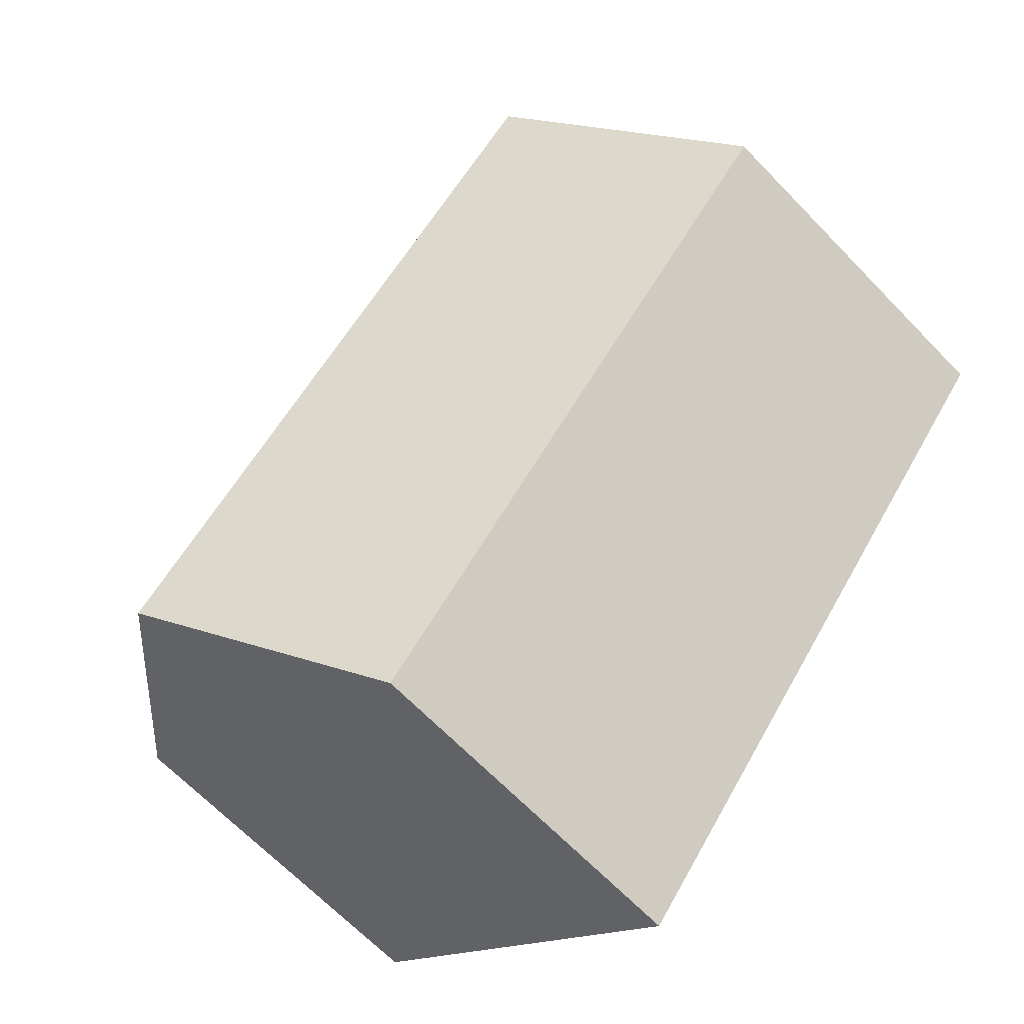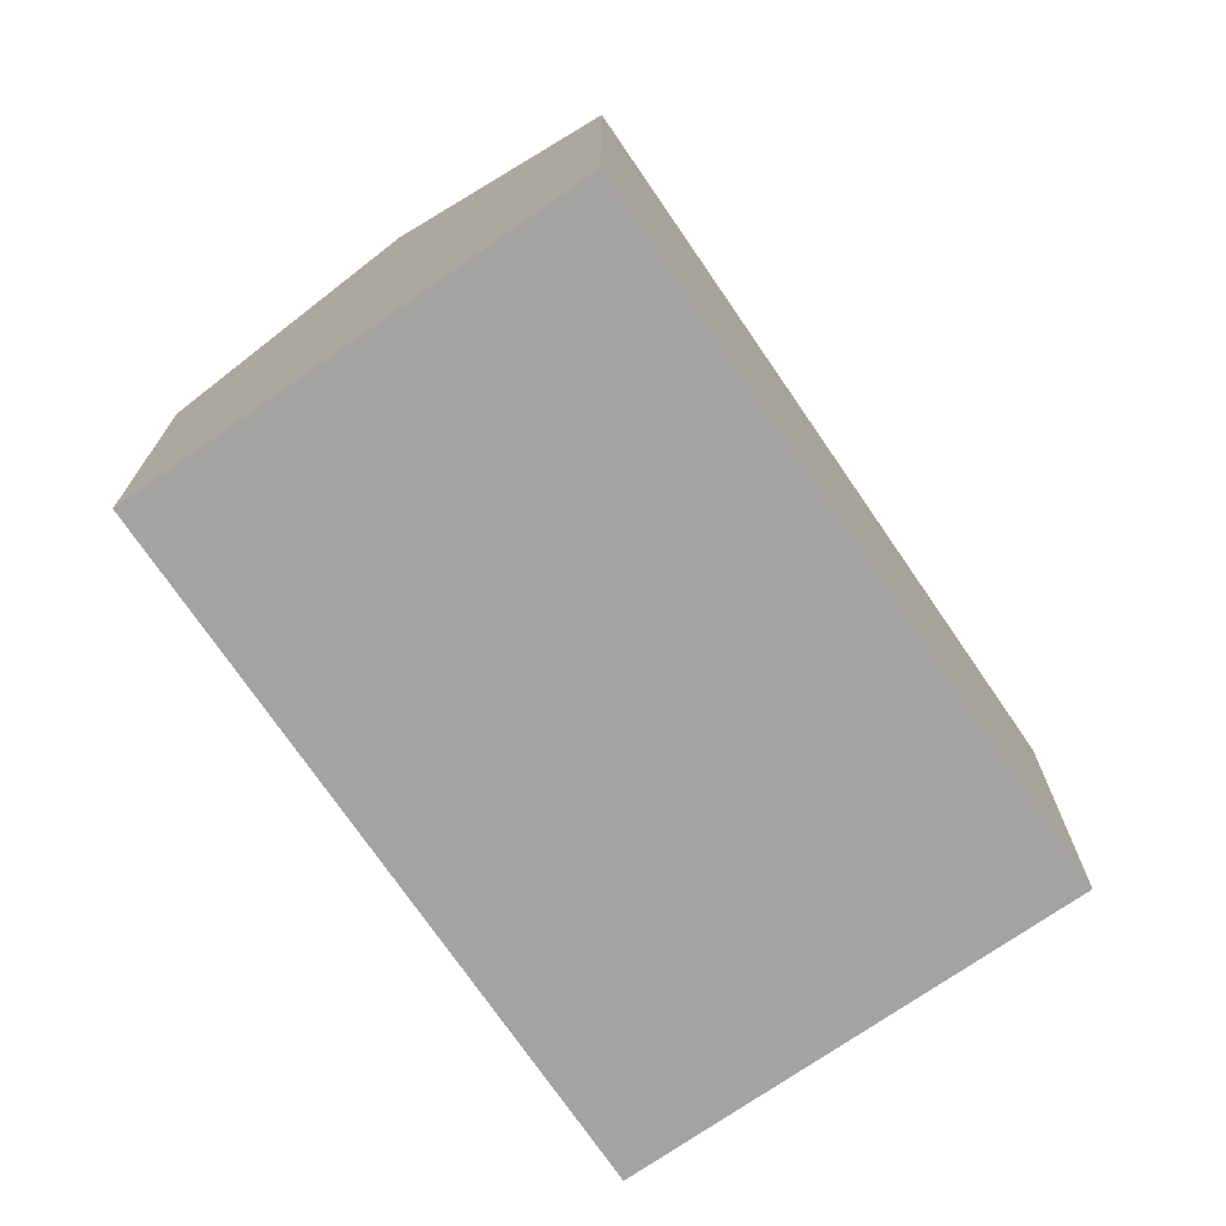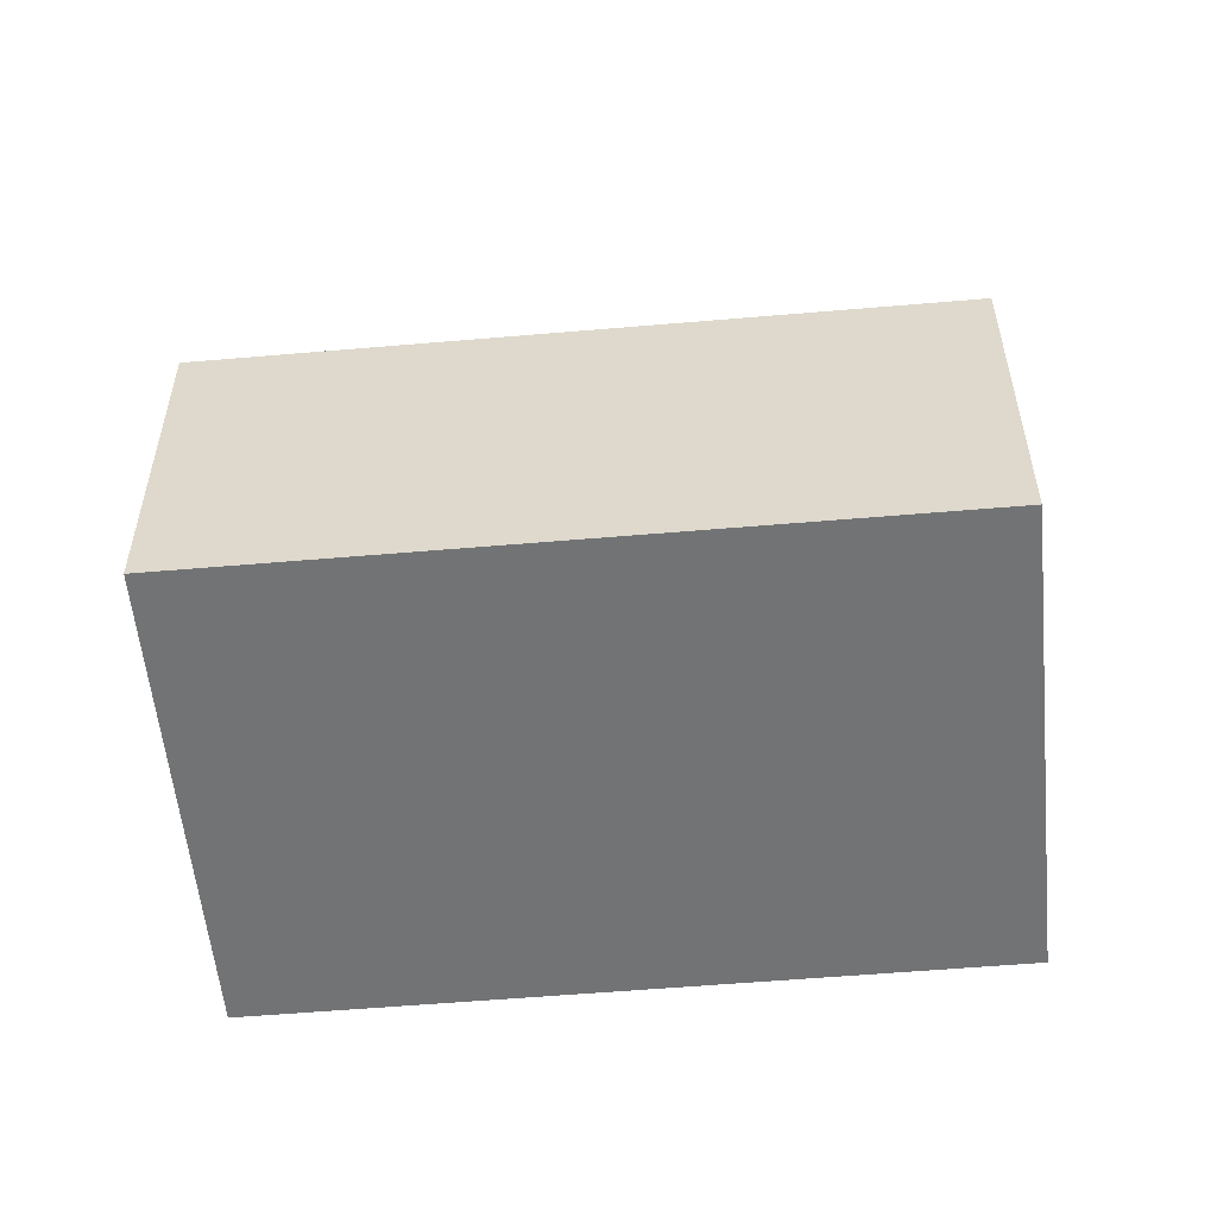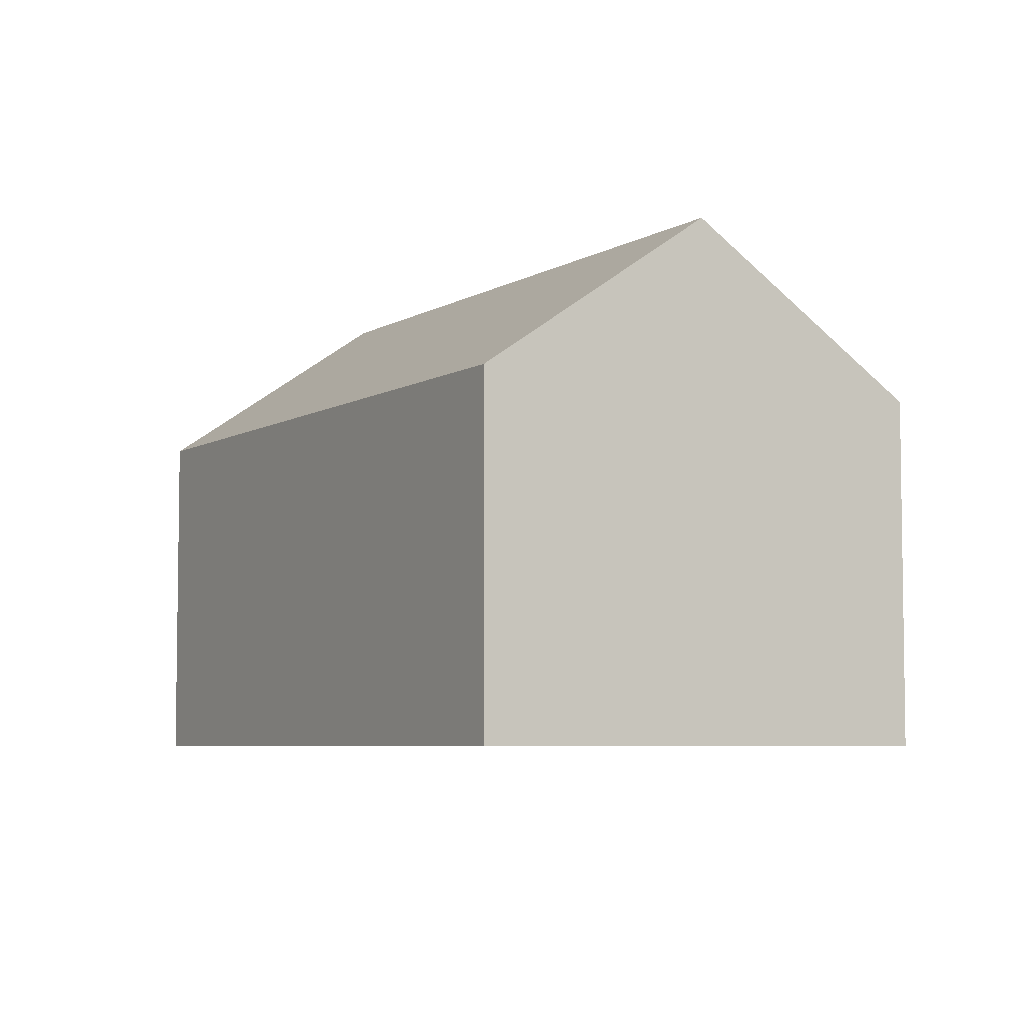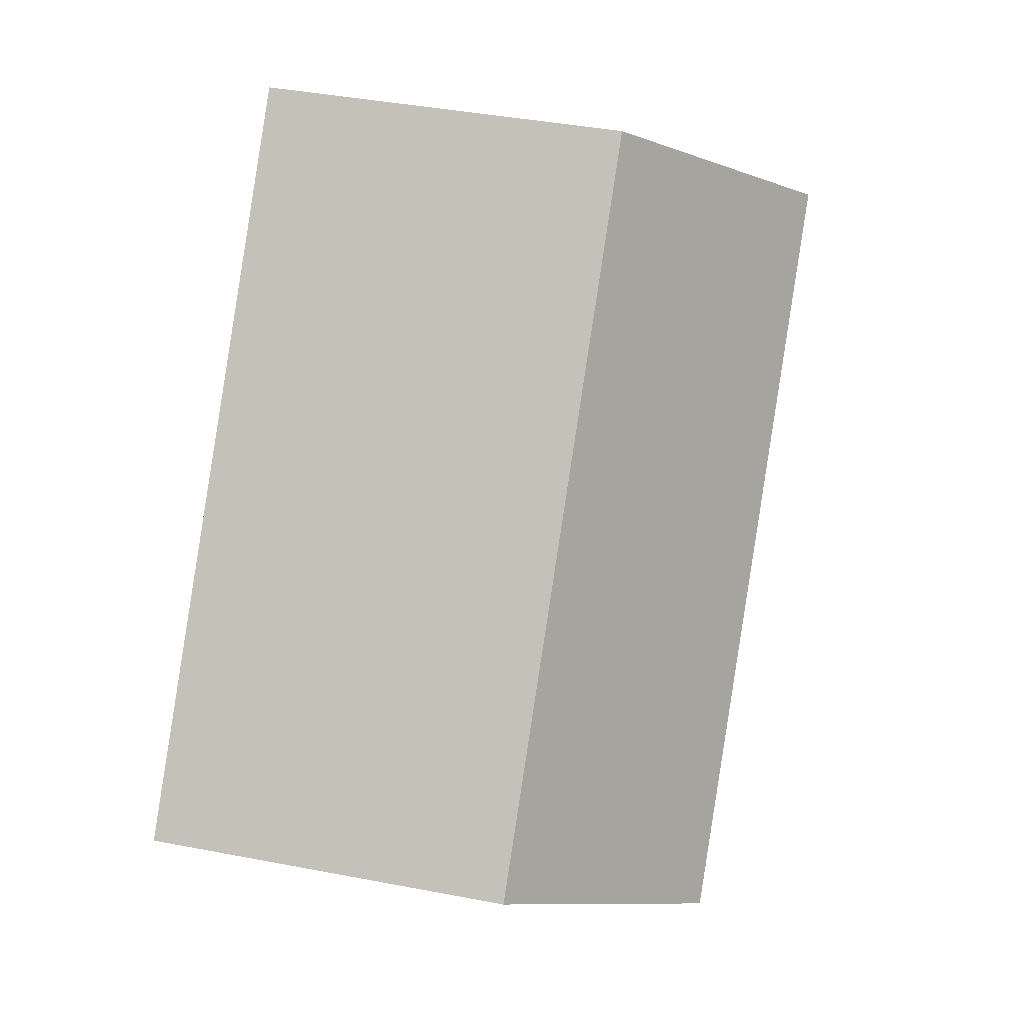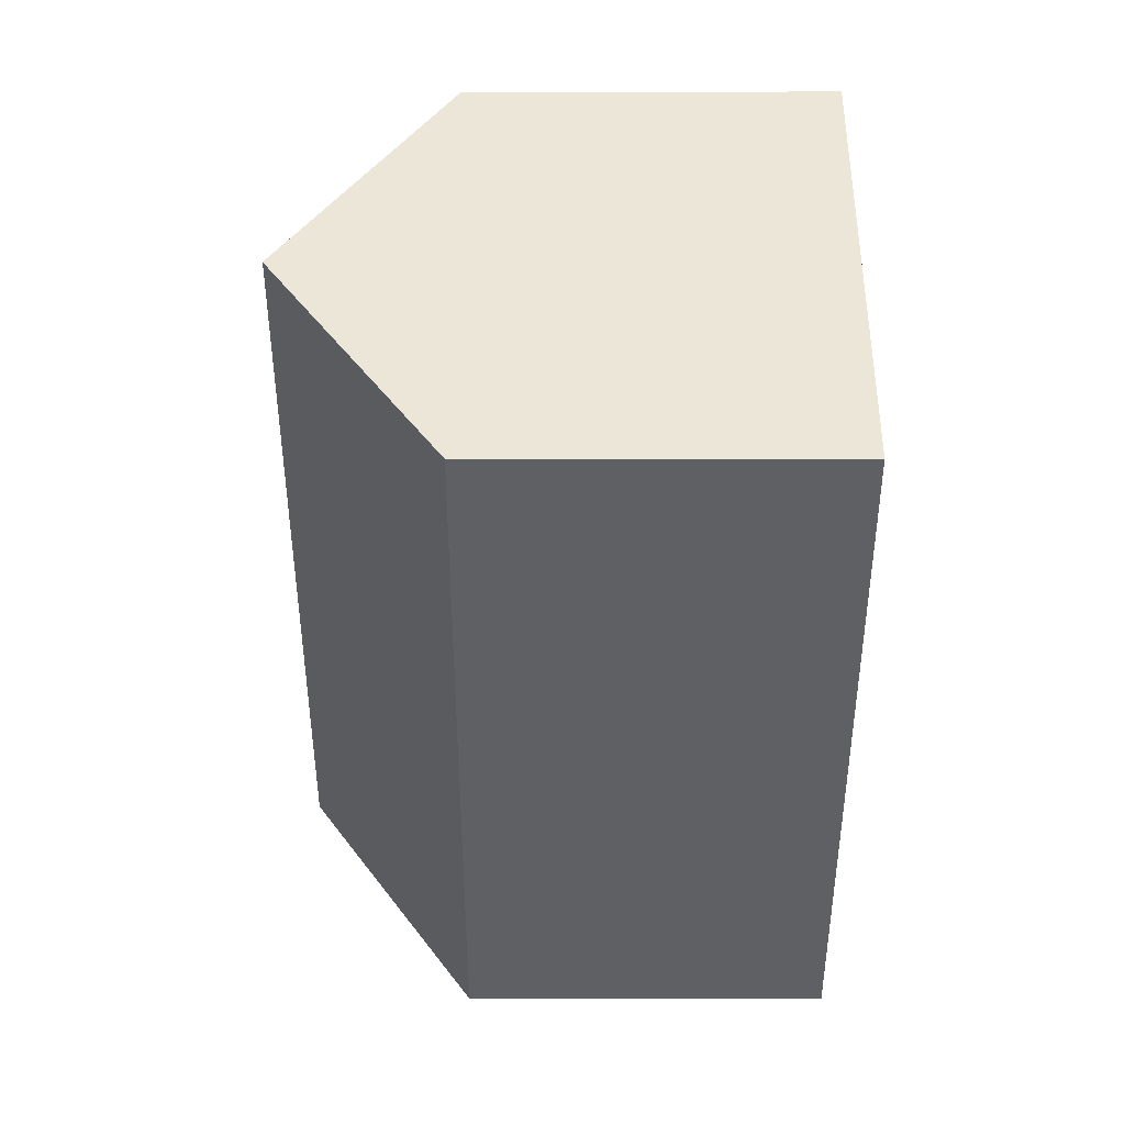
<metadata>
{"format":"obj","ext":"obj","renderer":"f3d","projection":"perspective","resolution":1024,"background":"white","views":[{"elev":-66.7,"azim":-136.0,"up":"+Z"},{"elev":-73.1,"azim":-6.5,"up":"+Y"},{"elev":-55.8,"azim":-125.7,"up":"+Y"},{"elev":-5.7,"azim":-70.9,"up":"+Y"},{"elev":40.1,"azim":103.4,"up":"+Z"},{"elev":5.0,"azim":-89.9,"up":"+Z"}]}
</metadata>
<code>
v  3.336 9.424 2.937
v  14.52 7.354 -5.317
v  12.22 9.424 -7.334
v  15.56 6.414 -4.401
v  6.675 6.414 5.875
v  4.595 6.414 -5.317
v  8.874 6.412 -10.27
v  0 6.416 3.929e-16
v  8.874 6.287e-16 -10.27
v  12.22 4.491e-16 -7.334
v  14.52 3.256e-16 -5.317
v  15.56 2.695e-16 -4.401
v  4.595 3.256e-16 -5.317
v  0 0 0
v  6.675 -3.597e-16 5.875
v  3.336 -1.798e-16 2.937
g defaultobject
f 1 2 3
f 2 1 4
f 4 1 5
f 6 3 7
f 3 6 1
f 1 6 8
f 2 7 3
f 7 2 9
f 9 2 4
f 9 4 10
f 10 4 11
f 11 4 12
f 9 6 7
f 6 9 13
f 6 13 8
f 8 13 14
f 14 1 8
f 1 14 5
f 5 14 15
f 15 14 16
f 15 4 5
f 4 15 12
f 13 16 14
f 16 13 15
f 15 13 9
f 15 9 12
f 12 9 10
f 12 10 11

</code>
